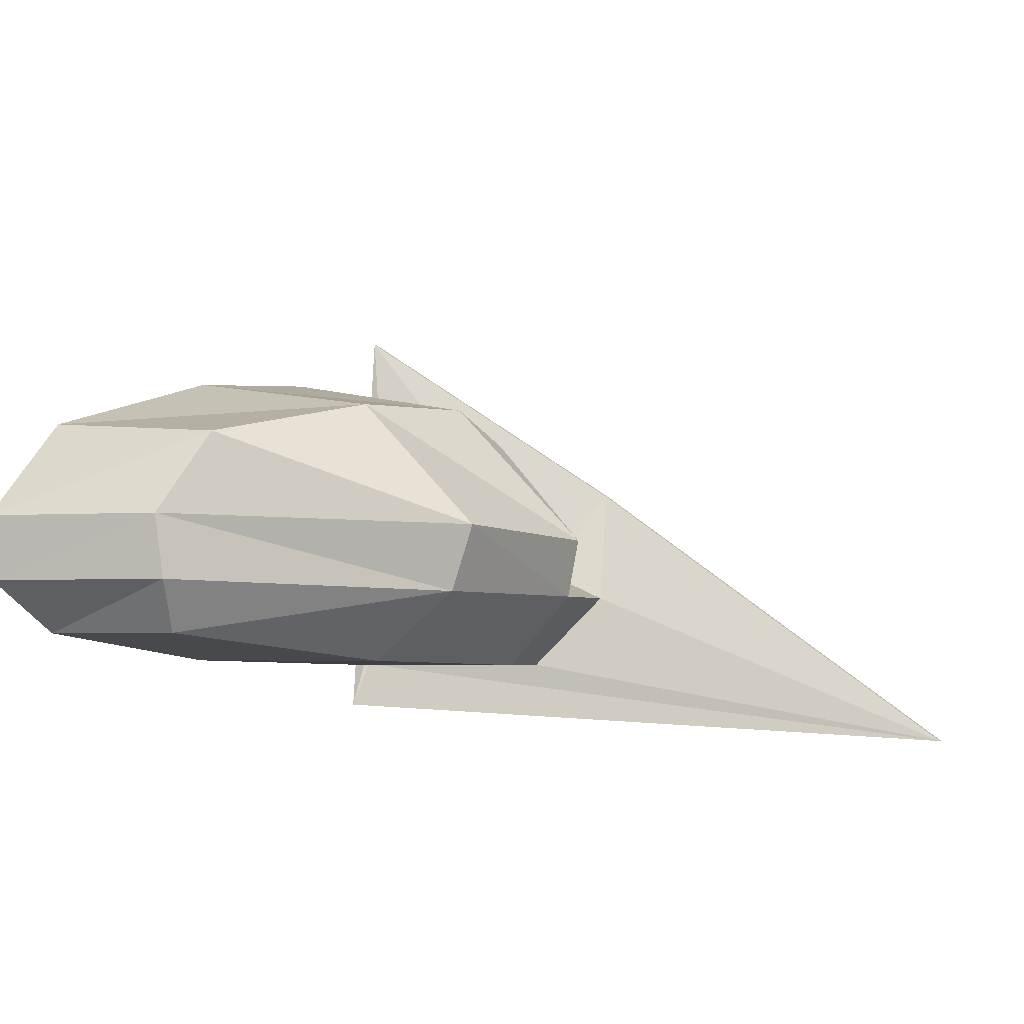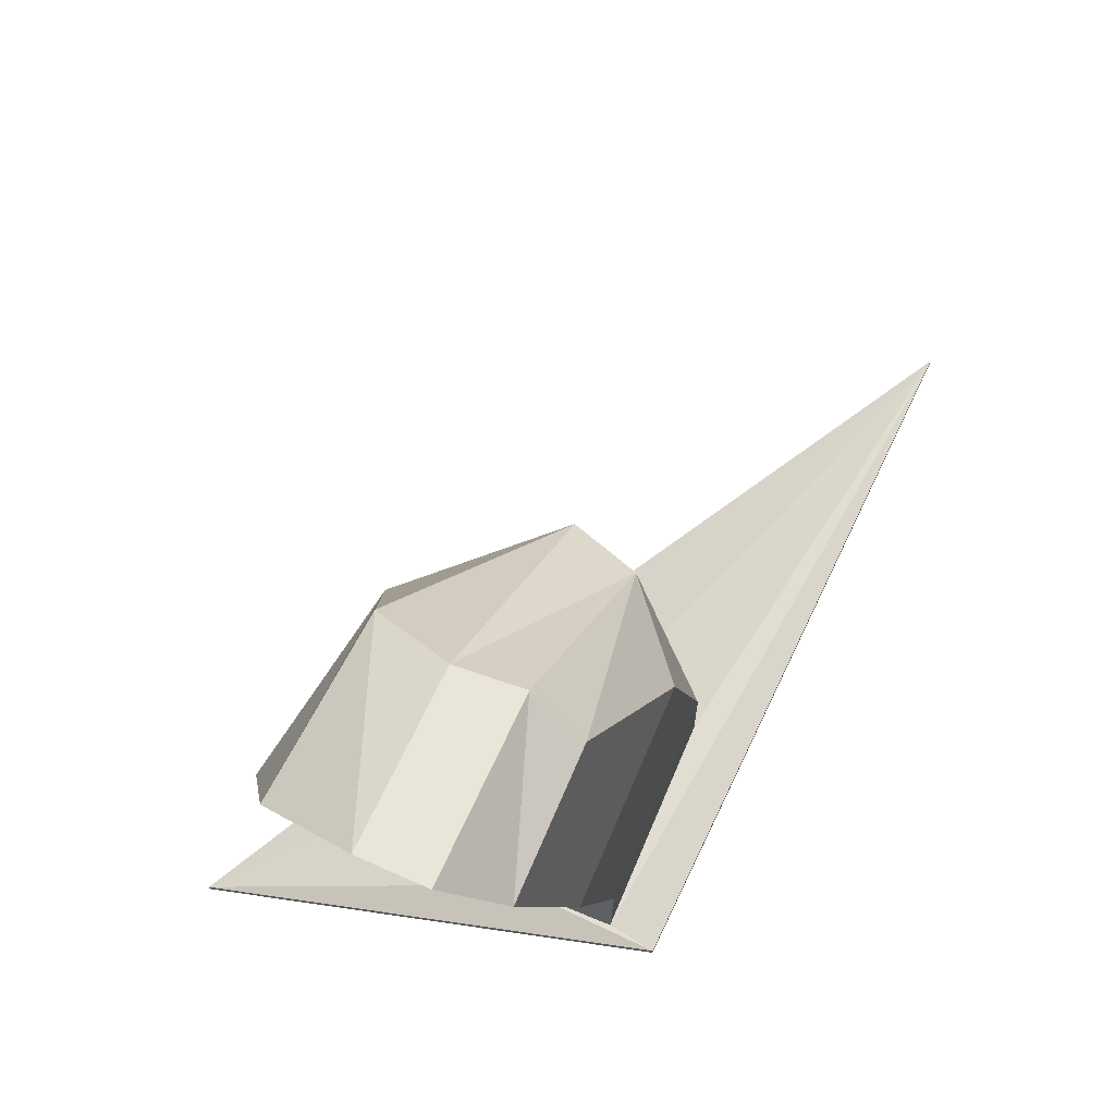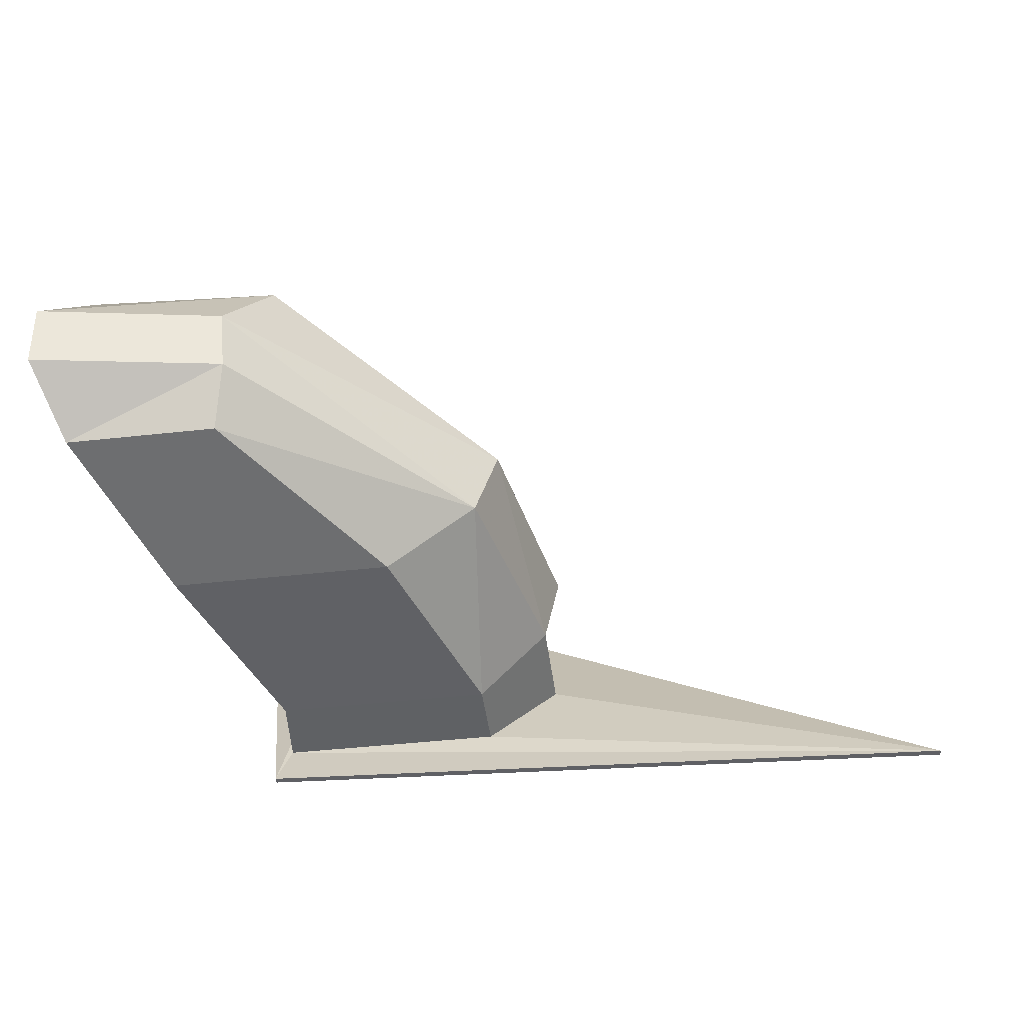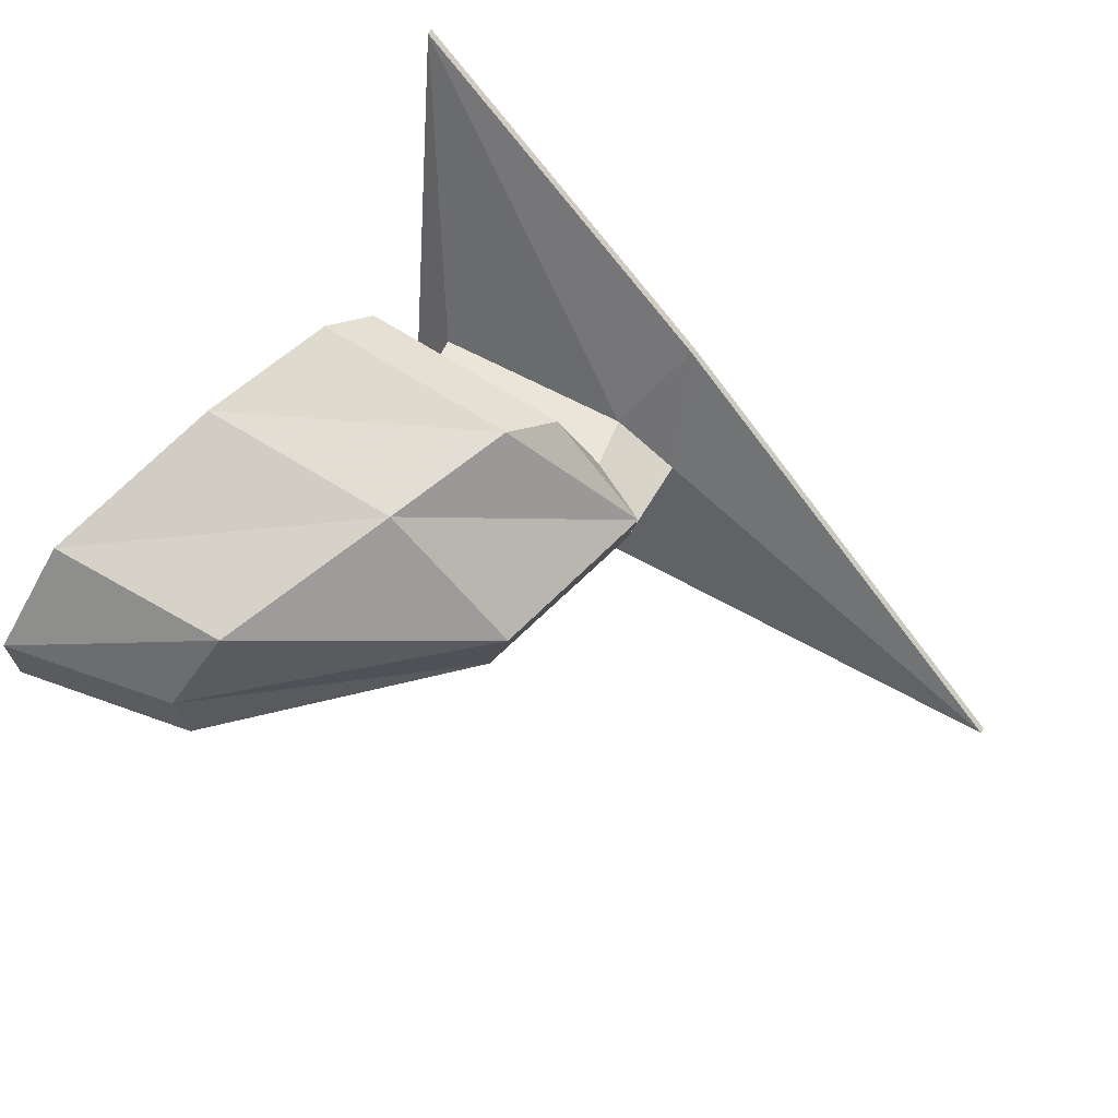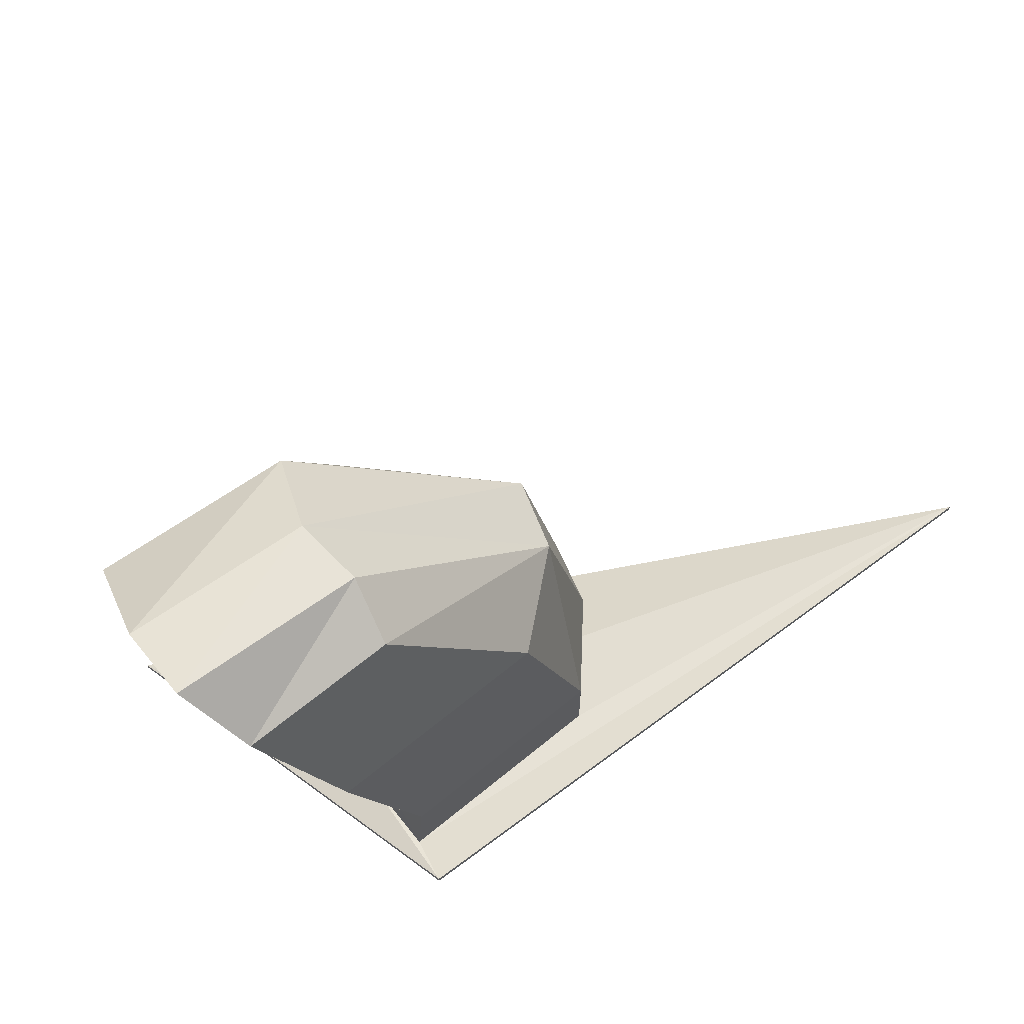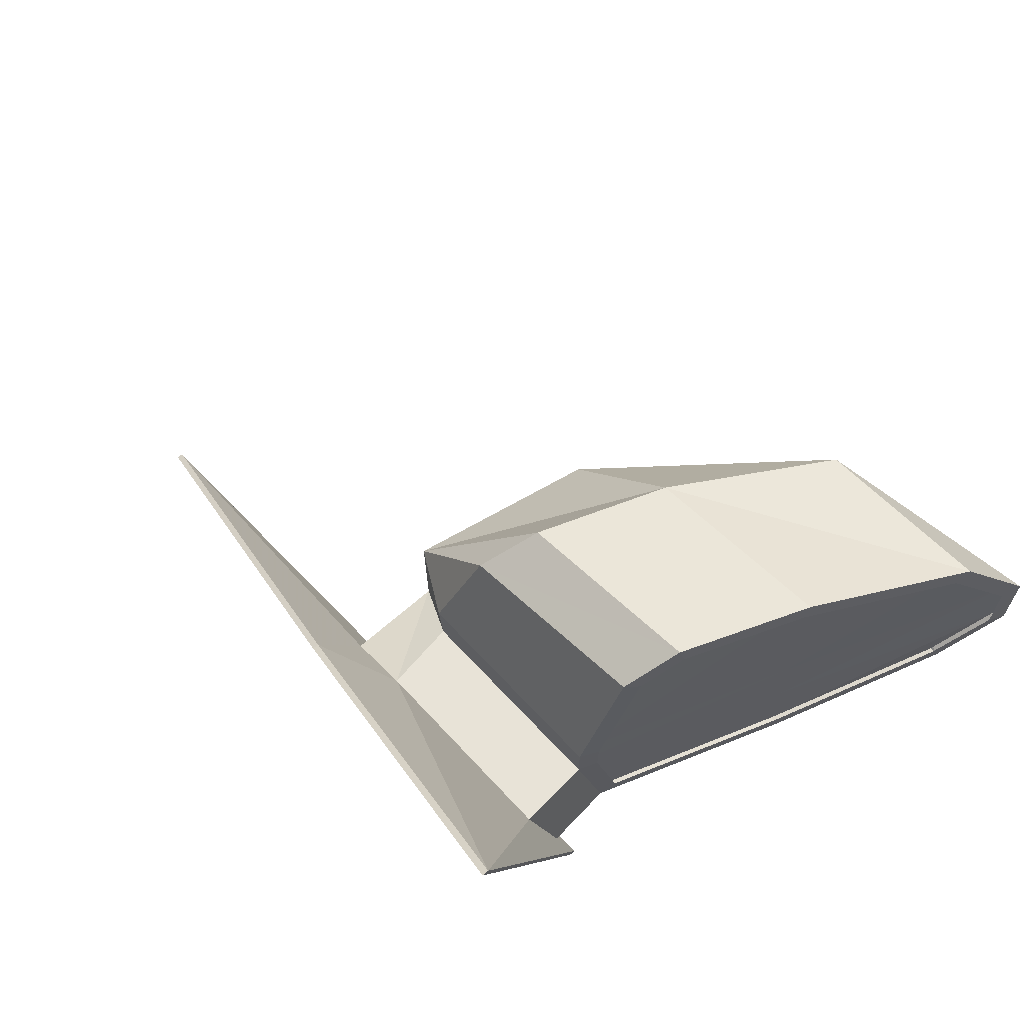
<metadata>
{"format":"obj","ext":"obj","renderer":"f3d","projection":"perspective","resolution":1024,"background":"white","views":[{"elev":-3.6,"azim":23.7,"up":"+Y"},{"elev":66.0,"azim":-67.1,"up":"+Z"},{"elev":-45.4,"azim":7.3,"up":"+Y"},{"elev":59.7,"azim":29.6,"up":"+Y"},{"elev":64.0,"azim":-39.8,"up":"+Z"},{"elev":62.4,"azim":-132.2,"up":"+Y"}]}
</metadata>
<code>
v 0.1043 0.07107 0.1398
v 0.1259 0.0479 0.1546
v 0.1274 0.05391 0.1698
v 0.1312 0.05376 0.1546
v 0.1207 0.04834 0.1698
v 0.1097 0.0479 0.1546
v 0.1041 0.04834 0.1698
v 0.1092 0.0493 0.1557
v 0.1097 0.05629 0.1538
v 0.1103 0.05608 0.1524
v 0.1092 0.0479 0.1492
v 0.1259 0.0479 0.1492
v 0.1312 0.05376 0.147
v 0.1259 0.05608 0.1466
v 0.13 0.06314 0.1423
v 0.1031 0.07937 0.1365
v 0.1031 0.07937 0.136
v 0.13 0.06314 0.1418
v 0.162 0.04182 0.1502
v 0.162 0.04182 0.1497
v 0.1083 0.04421 0.1505
v 0.1083 0.04421 0.15
v 0.1099 0.05608 0.1466
v 0.1267 0.05608 0.1524
v 0.1103 0.05878 0.1524
v 0.1097 0.05865 0.1539
v 0.1087 0.06897 0.1568
v 0.1093 0.06981 0.1555
v 0.1272 0.05878 0.1524
v 0.1324 0.05849 0.1553
v 0.1252 0.06679 0.1553
v 0.1233 0.06958 0.1596
v 0.1078 0.0724 0.1596
v 0.1076 0.07099 0.16
v 0.1041 0.07024 0.1694
v 0.1041 0.07159 0.1698
v 0.1196 0.06925 0.1698
v 0.1292 0.05921 0.1698
v 0.1105 0.05964 0.1867
v 0.1109 0.05462 0.1863
v 0.1101 0.05054 0.1836
v 0.09894 0.05054 0.1836
v 0.1041 0.04971 0.1696
v 0.0991 0.05182 0.1829
v 0.0968 0.05462 0.1885
v 0.0968 0.05964 0.189
v 0.09725 0.05527 0.187
v 0.09729 0.05925 0.1874
v 0.09894 0.06718 0.1832
v 0.1132 0.06612 0.1832
v 0.09921 0.06604 0.1822
v 0.1101 0.0484 0.1549
v 0.1047 0.05391 0.1698
v 0.1047 0.04883 0.1697
v 0.1107 0.05615 0.1529
v 0.1047 0.05878 0.1698
v 0.1107 0.05873 0.1529
v 0.1047 0.07111 0.1697
v 0.09963 0.06677 0.1828
v 0.09757 0.0595 0.1884
v 0.09756 0.05486 0.1879
v 0.0996 0.05099 0.1833
v 0.1083 0.0719 0.1597
v 0.1097 0.06951 0.1559
f 2 3 4
f 2 5 3
f 6 5 2
f 6 7 5
f 7 6 8
f 6 9 8
f 6 10 9
f 10 6 11
f 6 12 11
f 6 2 12
f 2 13 12
f 2 4 13
f 14 13 4
f 13 14 15
f 16 15 14
f 17 15 16
f 17 18 15
f 18 19 15
f 18 20 19
f 20 21 19
f 20 22 21
f 16 1 22
f 22 1 21
f 22 17 16
f 1 23 21
f 1 16 23
f 16 14 23
f 24 23 14
f 24 10 23
f 25 10 24
f 10 25 26
f 25 27 26
f 25 28 27
f 28 25 29
f 25 24 29
f 30 29 24
f 30 31 29
f 32 31 30
f 33 31 32
f 33 28 31
f 28 33 34
f 33 35 34
f 33 36 35
f 36 33 32
f 36 32 37
f 30 37 32
f 30 38 37
f 4 38 30
f 4 3 38
f 3 39 38
f 3 40 39
f 3 41 40
f 41 3 5
f 7 41 5
f 7 42 41
f 42 7 43
f 7 8 43
f 42 43 44
f 45 42 44
f 42 45 40
f 45 39 40
f 45 46 39
f 46 45 47
f 45 44 47
f 46 47 48
f 49 46 48
f 46 49 50
f 49 37 50
f 49 36 37
f 36 49 51
f 49 48 51
f 36 51 35
f 50 37 38
f 38 39 50
f 46 50 39
f 42 40 41
f 30 24 4
f 14 4 24
f 28 34 27
f 28 29 31
f 10 26 9
f 10 11 23
f 21 23 11
f 19 21 11
f 19 11 12
f 12 13 19
f 15 19 13
f 52 53 54
f 52 55 53
f 55 56 53
f 55 57 56
f 58 56 57
f 56 58 59
f 56 59 60
f 53 56 60
f 53 60 61
f 54 53 61
f 54 61 62
f 57 63 58
f 57 64 63

</code>
